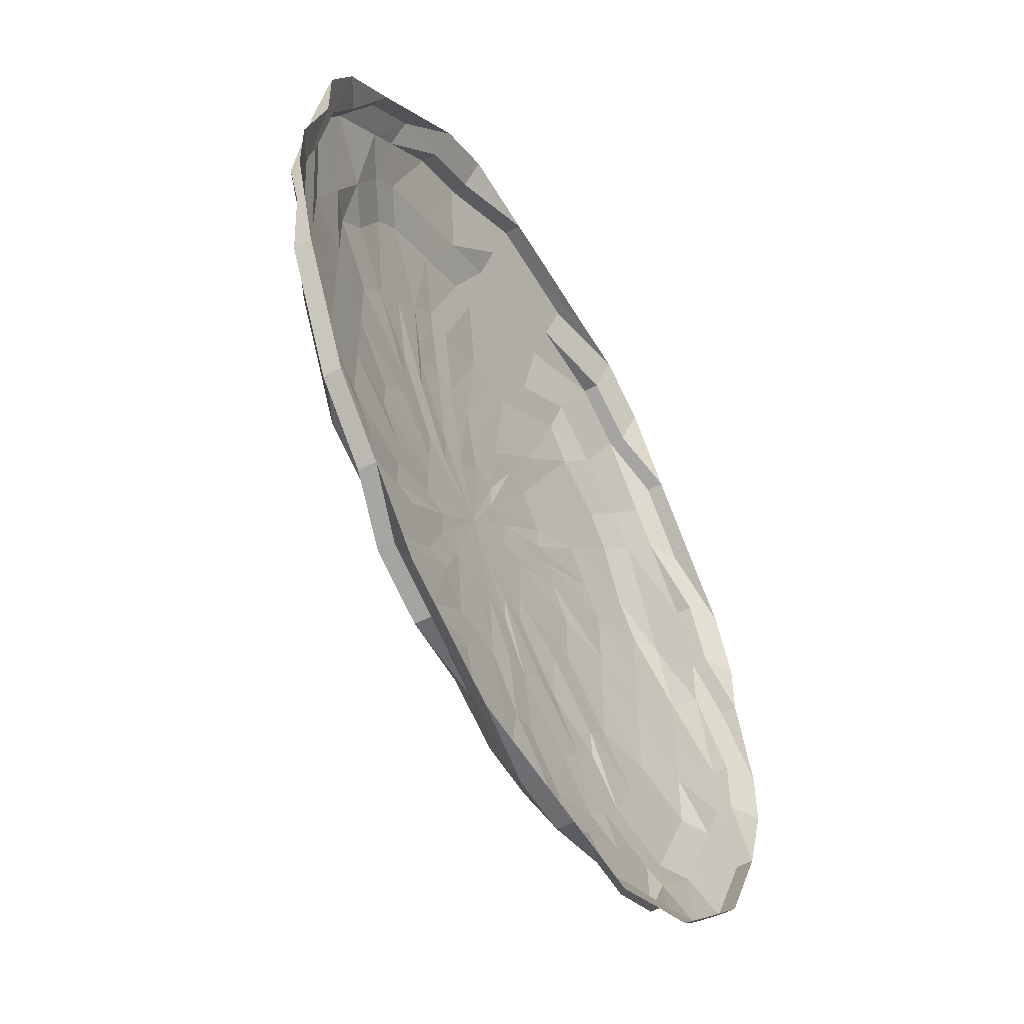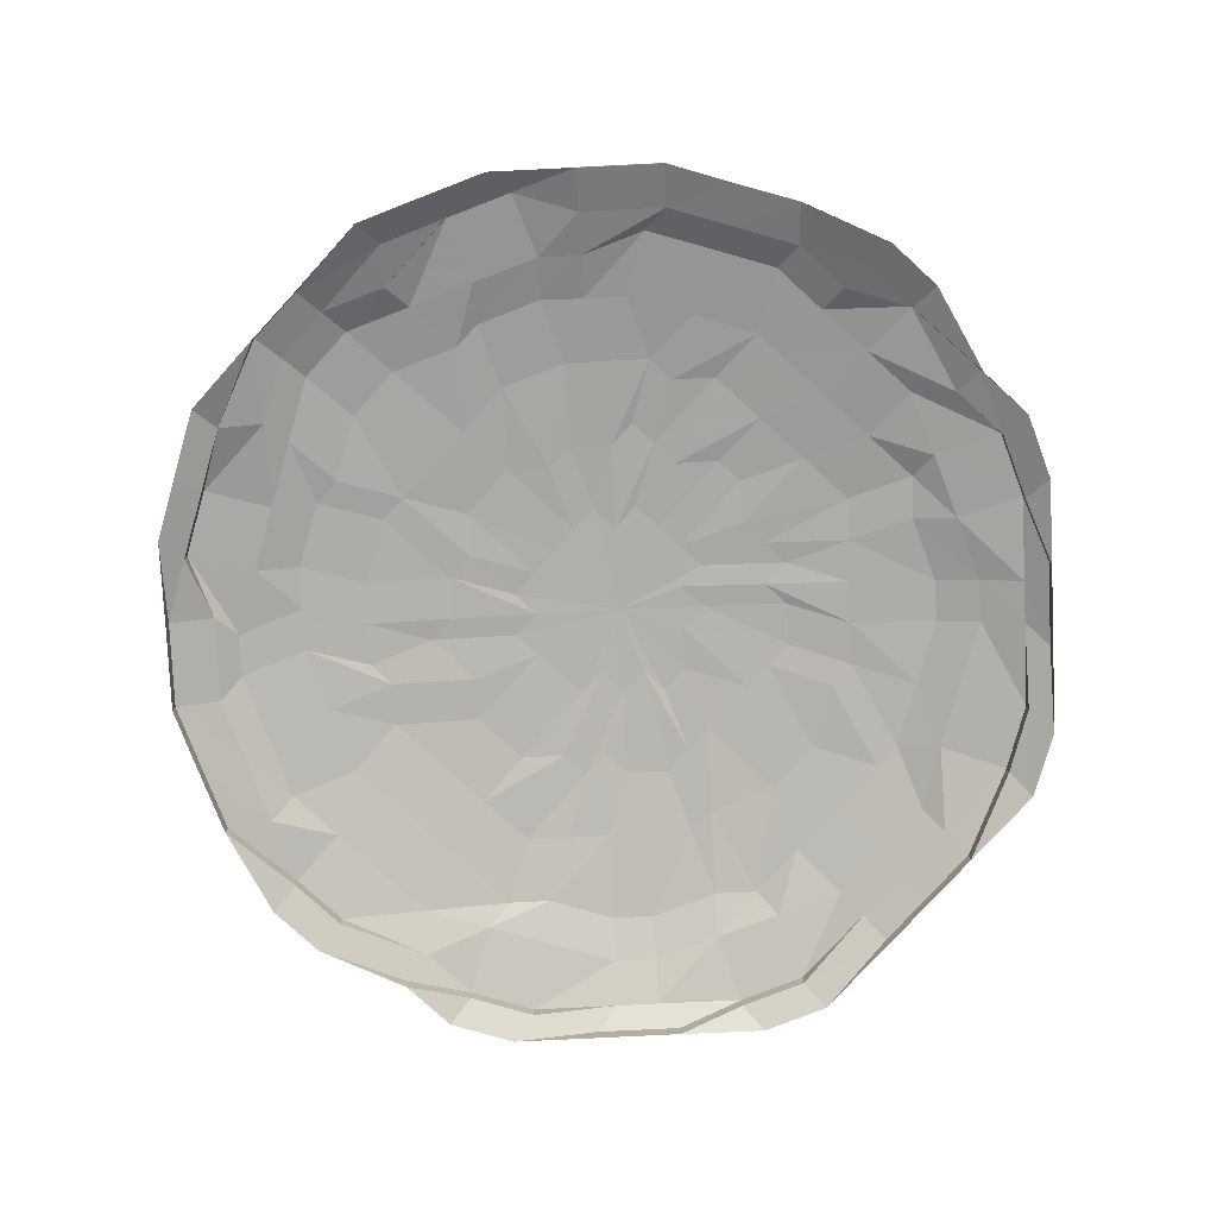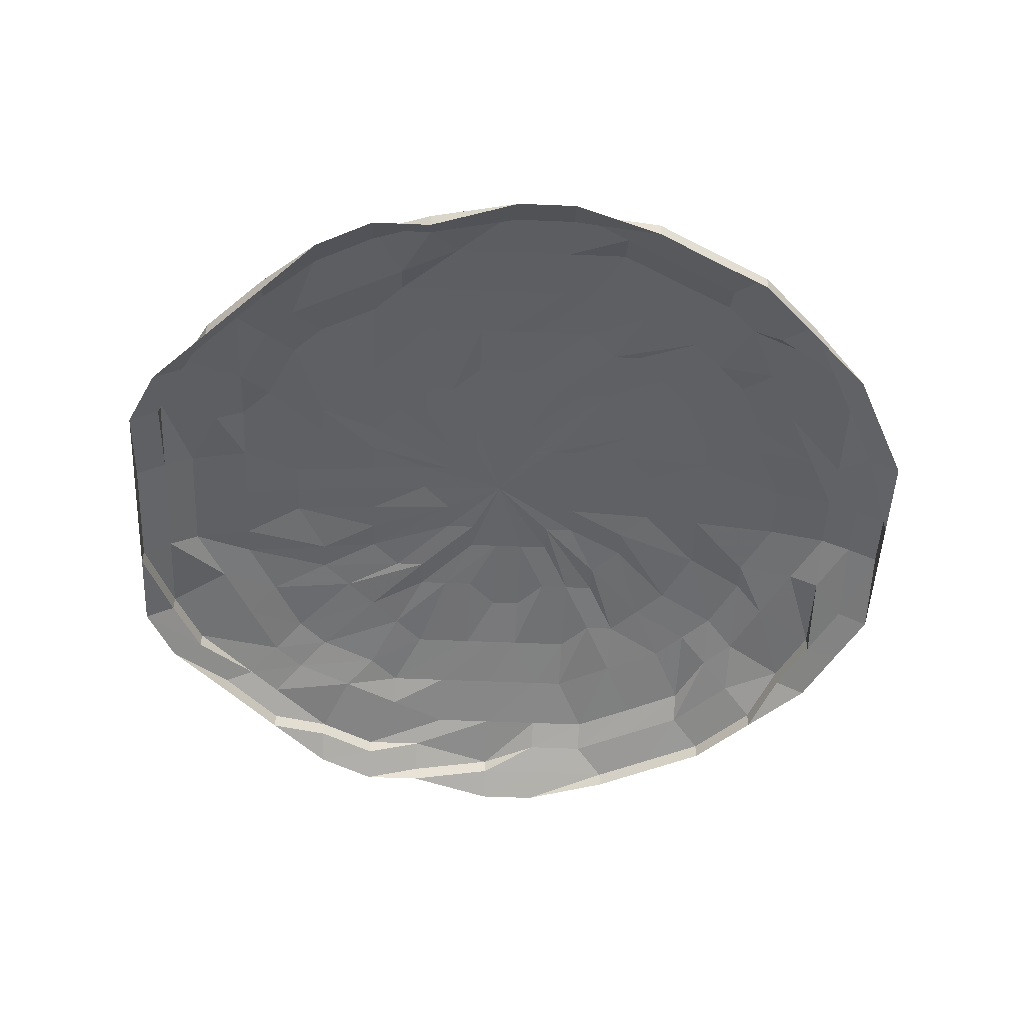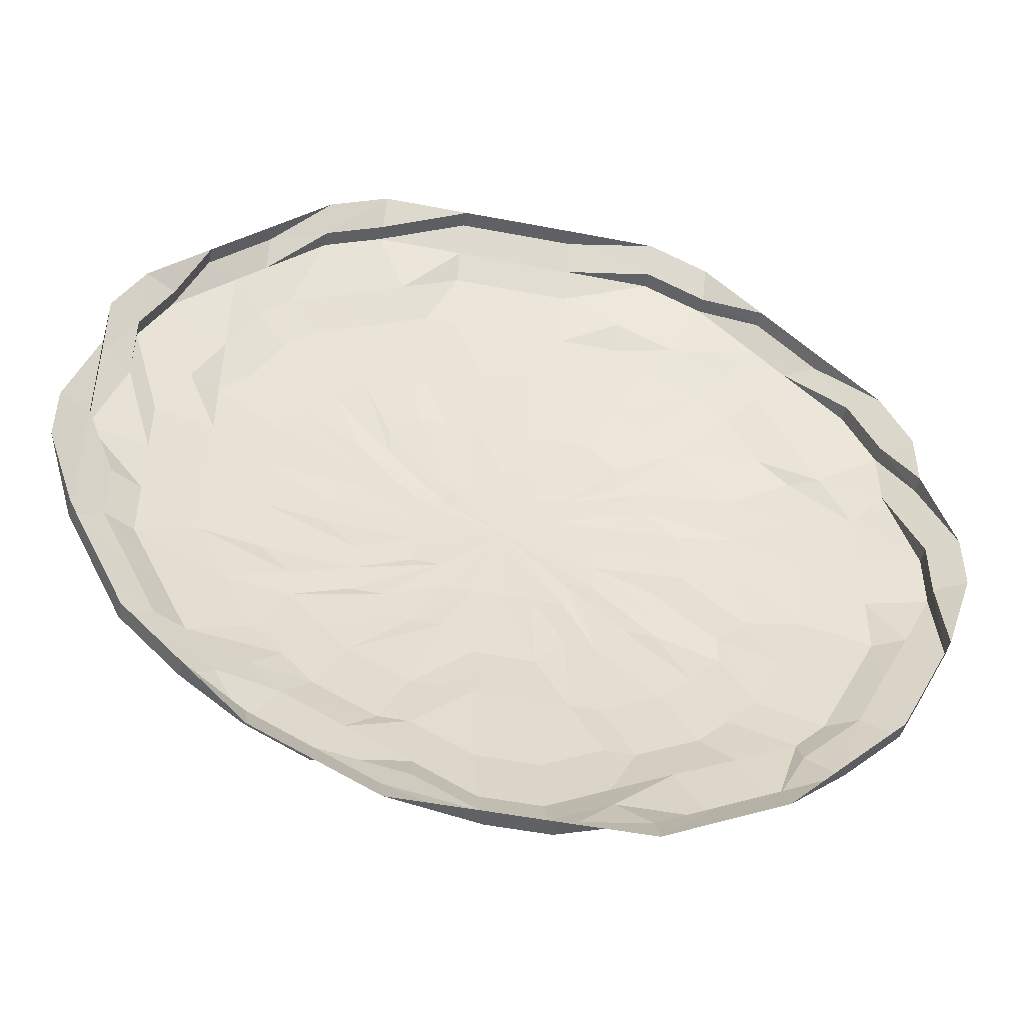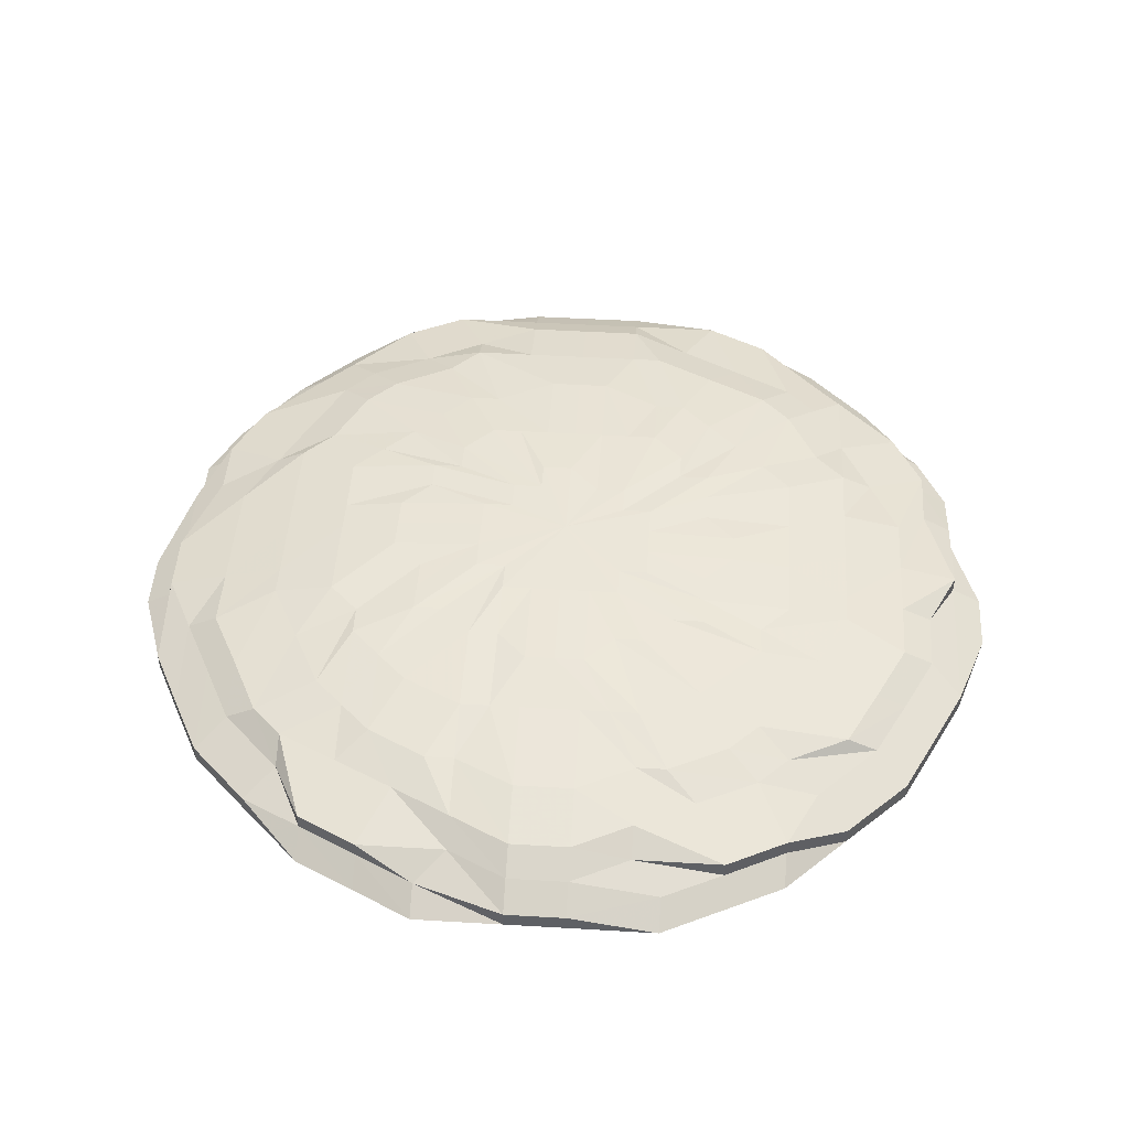
<metadata>
{"format":"obj","ext":"obj","renderer":"f3d","projection":"perspective","resolution":1024,"background":"white","views":[{"elev":-53.7,"azim":119.7,"up":"+Y"},{"elev":-78.8,"azim":47.7,"up":"+Z"},{"elev":-50.1,"azim":-92.8,"up":"+Z"},{"elev":-48.5,"azim":167.7,"up":"+Y"},{"elev":46.9,"azim":3.8,"up":"+Z"}]}
</metadata>
<code>
o 18519
v 2168 1871 7.794
v 2168 1871 7.794
v 2168 1871 7.8
v 2168 1871 7.8
v 2168 1871 7.794
v 2168 1871 7.8
v 2168 1871 7.794
v 2168 1871 7.8
v 2168 1871 7.794
v 2168 1871 7.8
v 2168 1871 7.794
v 2168 1871 7.805
v 2168 1871 7.8
v 2168 1871 7.794
v 2168 1871 7.805
v 2168 1871 7.805
v 2168 1871 7.8
v 2168 1871 7.794
v 2168 1871 7.805
v 2168 1871 7.8
v 2168 1871 7.794
v 2168 1871 7.805
v 2168 1871 7.8
v 2168 1871 7.794
v 2168 1871 7.805
v 2168 1871 7.8
v 2168 1871 7.794
v 2168 1871 7.805
v 2168 1871 7.8
v 2168 1871 7.794
v 2168 1871 7.805
v 2168 1871 7.8
v 2168 1871 7.794
v 2168 1871 7.805
v 2168 1871 7.8
v 2168 1871 7.794
v 2168 1871 7.805
v 2168 1871 7.8
v 2168 1871 7.794
v 2168 1871 7.805
v 2168 1871 7.8
v 2168 1871 7.794
v 2168 1871 7.805
v 2168 1871 7.8
v 2168 1871 7.794
v 2168 1871 7.805
v 2168 1871 7.8
v 2168 1871 7.794
v 2168 1871 7.805
v 2168 1871 7.8
v 2168 1871 7.794
v 2168 1871 7.805
v 2168 1871 7.8
v 2168 1871 7.794
v 2168 1871 7.805
v 2168 1871 7.8
v 2168 1871 7.794
v 2168 1871 7.805
v 2168 1871 7.8
v 2168 1871 7.794
v 2168 1871 7.805
v 2168 1871 7.8
v 2168 1871 7.794
v 2168 1871 7.805
v 2168 1871 7.8
v 2168 1871 7.794
v 2168 1871 7.805
v 2168 1871 7.8
v 2168 1871 7.794
v 2168 1871 7.805
v 2168 1871 7.8
v 2168 1871 7.794
v 2168 1871 7.805
v 2168 1871 7.8
v 2168 1871 7.794
v 2168 1871 7.805
v 2168 1871 7.8
v 2168 1871 7.794
v 2168 1871 7.805
v 2168 1871 7.8
v 2168 1871 7.794
v 2168 1871 7.805
v 2168 1871 7.8
v 2168 1871 7.794
v 2168 1871 7.805
v 2168 1871 7.8
v 2168 1871 7.794
v 2168 1871 7.805
v 2168 1871 7.8
v 2168 1871 7.794
v 2168 1871 7.805
v 2168 1871 7.8
v 2168 1871 7.794
v 2168 1871 7.805
v 2168 1871 7.8
v 2168 1871 7.794
v 2168 1871 7.805
v 2168 1871 7.8
v 2168 1871 7.794
v 2168 1871 7.805
v 2168 1871 7.8
v 2168 1871 7.794
v 2168 1871 7.805
v 2168 1871 7.8
v 2168 1871 7.794
v 2168 1871 7.805
v 2168 1871 7.8
v 2168 1871 7.805
v 2168 1871 7.805
v 2168 1871 7.805
v 2168 1871 7.81
v 2168 1871 7.805
v 2168 1871 7.81
v 2168 1871 7.81
v 2168 1871 7.81
v 2168 1871 7.81
v 2168 1871 7.814
v 2168 1871 7.81
v 2168 1871 7.814
v 2168 1871 7.814
v 2168 1871 7.81
v 2168 1871 7.814
v 2168 1871 7.81
v 2168 1871 7.814
v 2168 1871 7.81
v 2168 1871 7.814
v 2168 1871 7.81
v 2168 1871 7.814
v 2168 1871 7.81
v 2168 1871 7.814
v 2168 1871 7.81
v 2168 1871 7.814
v 2168 1871 7.81
v 2168 1871 7.814
v 2168 1871 7.81
v 2168 1871 7.814
v 2168 1871 7.81
v 2168 1871 7.814
v 2168 1871 7.81
v 2168 1871 7.814
v 2168 1871 7.81
v 2168 1871 7.814
v 2168 1871 7.81
v 2168 1871 7.814
v 2168 1871 7.81
v 2168 1871 7.814
v 2168 1871 7.81
v 2168 1871 7.814
v 2168 1871 7.81
v 2168 1871 7.814
v 2168 1871 7.81
v 2168 1871 7.814
v 2168 1871 7.81
v 2168 1871 7.814
v 2168 1871 7.81
v 2168 1871 7.814
v 2168 1871 7.81
v 2168 1871 7.814
v 2168 1871 7.81
v 2168 1871 7.814
v 2168 1871 7.81
v 2168 1871 7.814
v 2168 1871 7.81
v 2168 1871 7.814
v 2168 1871 7.81
v 2168 1871 7.814
v 2168 1871 7.81
v 2168 1871 7.814
v 2168 1871 7.81
v 2168 1871 7.814
v 2168 1871 7.81
v 2168 1871 7.814
v 2168 1871 7.81
v 2168 1871 7.814
v 2168 1871 7.81
v 2168 1871 7.814
v 2168 1871 7.81
v 2168 1871 7.814
v 2168 1871 7.81
v 2168 1871 7.814
v 2168 1871 7.81
v 2168 1871 7.814
v 2168 1871 7.814
v 2168 1871 7.814
v 2168 1871 7.818
v 2168 1871 7.814
v 2168 1871 7.818
v 2168 1871 7.818
v 2168 1871 7.818
v 2168 1871 7.818
v 2168 1871 7.821
v 2168 1871 7.821
v 2168 1871 7.821
v 2168 1871 7.822
v 2168 1871 7.821
v 2168 1871 7.822
v 2168 1871 7.821
v 2168 1871 7.818
v 2168 1871 7.818
v 2168 1871 7.821
v 2168 1871 7.822
v 2168 1871 7.821
v 2168 1871 7.818
v 2168 1871 7.823
v 2168 1871 7.822
v 2168 1871 7.821
v 2168 1871 7.818
v 2168 1871 7.822
v 2168 1871 7.821
v 2168 1871 7.818
v 2168 1871 7.822
v 2168 1871 7.821
v 2168 1871 7.818
v 2168 1871 7.821
v 2168 1871 7.818
v 2168 1871 7.822
v 2168 1871 7.821
v 2168 1871 7.818
v 2168 1871 7.821
v 2168 1871 7.818
v 2168 1871 7.822
v 2168 1871 7.821
v 2168 1871 7.818
v 2168 1871 7.822
v 2168 1871 7.821
v 2168 1871 7.818
v 2168 1871 7.821
v 2168 1871 7.818
v 2168 1871 7.822
v 2168 1871 7.821
v 2168 1871 7.818
v 2168 1871 7.822
v 2168 1871 7.821
v 2168 1871 7.818
v 2168 1871 7.821
v 2168 1871 7.818
v 2168 1871 7.822
v 2168 1871 7.821
v 2168 1871 7.818
v 2168 1871 7.821
v 2168 1871 7.818
v 2168 1871 7.818
v 2168 1871 7.822
v 2168 1871 7.821
v 2168 1871 7.818
v 2168 1871 7.822
v 2168 1871 7.821
v 2168 1871 7.818
v 2168 1871 7.822
v 2168 1871 7.821
v 2168 1871 7.818
v 2168 1871 7.821
v 2168 1871 7.818
v 2168 1871 7.822
v 2168 1871 7.821
v 2168 1871 7.818
v 2168 1871 7.822
v 2168 1871 7.821
v 2168 1871 7.818
v 2168 1871 7.821
v 2168 1871 7.818
v 2168 1871 7.822
v 2168 1871 7.821
v 2168 1871 7.818
v 2168 1871 7.821
v 2168 1871 7.818
v 2168 1871 7.822
v 2168 1871 7.821
v 2168 1871 7.818
v 2168 1871 7.822
v 2168 1871 7.821
v 2168 1871 7.818
v 2168 1871 7.822
v 2168 1871 7.821
v 2168 1871 7.818
v 2168 1871 7.821
v 2168 1871 7.818
v 2168 1871 7.822
v 2168 1871 7.821
v 2168 1871 7.818
v 2168 1871 7.821
v 2168 1871 7.822
f 1 2 3
f 3 2 4
f 2 5 4
f 6 1 3
f 7 1 6
f 4 5 8
f 5 9 8
f 10 7 6
f 11 7 10
f 6 3 12
f 13 11 10
f 14 11 13
f 10 6 15
f 15 6 12
f 13 10 16
f 16 10 15
f 17 14 13
f 18 14 17
f 19 13 16
f 17 13 19
f 20 18 17
f 21 18 20
f 22 17 19
f 20 17 22
f 23 21 20
f 24 21 23
f 25 20 22
f 23 20 25
f 26 24 23
f 27 24 26
f 28 23 25
f 26 23 28
f 29 27 26
f 30 27 29
f 31 26 28
f 29 26 31
f 32 30 29
f 33 30 32
f 34 29 31
f 32 29 34
f 35 33 32
f 36 33 35
f 37 32 34
f 35 32 37
f 38 36 35
f 39 36 38
f 40 35 37
f 38 35 40
f 41 39 38
f 42 39 41
f 43 38 40
f 41 38 43
f 44 42 41
f 45 42 44
f 46 41 43
f 44 41 46
f 47 45 44
f 48 45 47
f 49 44 46
f 47 44 49
f 50 48 47
f 51 48 50
f 52 47 49
f 50 47 52
f 53 51 50
f 54 51 53
f 55 50 52
f 53 50 55
f 56 54 53
f 57 54 56
f 58 53 55
f 56 53 58
f 59 57 56
f 60 57 59
f 61 56 58
f 59 56 61
f 62 60 59
f 63 60 62
f 64 59 61
f 62 59 64
f 65 63 62
f 66 63 65
f 67 62 64
f 65 62 67
f 68 66 65
f 69 66 68
f 70 65 67
f 68 65 70
f 71 69 68
f 72 69 71
f 73 68 70
f 71 68 73
f 74 72 71
f 75 72 74
f 76 71 73
f 74 71 76
f 77 75 74
f 78 75 77
f 79 74 76
f 77 74 79
f 80 78 77
f 81 78 80
f 82 77 79
f 80 77 82
f 83 81 80
f 84 81 83
f 85 80 82
f 83 80 85
f 86 84 83
f 87 84 86
f 88 83 85
f 86 83 88
f 89 87 86
f 90 87 89
f 91 86 88
f 89 86 91
f 92 90 89
f 93 90 92
f 94 89 91
f 92 89 94
f 95 93 92
f 96 93 95
f 97 92 94
f 95 92 97
f 98 96 95
f 99 96 98
f 100 95 97
f 98 95 100
f 101 99 98
f 102 99 101
f 103 98 100
f 101 98 103
f 104 102 101
f 105 102 104
f 106 101 103
f 104 101 106
f 107 105 104
f 9 105 107
f 8 9 107
f 107 104 108
f 108 104 106
f 8 107 109
f 109 107 108
f 110 8 109
f 4 8 110
f 109 108 111
f 112 4 110
f 3 4 112
f 12 3 112
f 110 109 113
f 113 109 111
f 112 110 114
f 114 110 113
f 12 112 115
f 115 112 114
f 116 12 115
f 15 12 116
f 115 114 117
f 118 15 116
f 16 15 118
f 116 115 119
f 119 115 117
f 118 116 120
f 120 116 119
f 121 16 118
f 19 16 121
f 122 118 120
f 121 118 122
f 123 19 121
f 22 19 123
f 124 121 122
f 123 121 124
f 125 22 123
f 25 22 125
f 126 123 124
f 125 123 126
f 127 25 125
f 28 25 127
f 128 125 126
f 127 125 128
f 129 28 127
f 31 28 129
f 130 127 128
f 129 127 130
f 131 31 129
f 34 31 131
f 132 129 130
f 131 129 132
f 133 34 131
f 37 34 133
f 134 131 132
f 133 131 134
f 135 37 133
f 40 37 135
f 136 133 134
f 135 133 136
f 137 40 135
f 43 40 137
f 138 135 136
f 137 135 138
f 139 43 137
f 46 43 139
f 140 137 138
f 139 137 140
f 141 46 139
f 49 46 141
f 142 139 140
f 141 139 142
f 143 49 141
f 52 49 143
f 144 141 142
f 143 141 144
f 145 52 143
f 55 52 145
f 146 143 144
f 145 143 146
f 147 55 145
f 58 55 147
f 148 145 146
f 147 145 148
f 149 58 147
f 61 58 149
f 150 147 148
f 149 147 150
f 151 61 149
f 64 61 151
f 152 149 150
f 151 149 152
f 153 64 151
f 67 64 153
f 154 151 152
f 153 151 154
f 155 67 153
f 70 67 155
f 156 153 154
f 155 153 156
f 157 70 155
f 73 70 157
f 158 155 156
f 157 155 158
f 159 73 157
f 76 73 159
f 160 157 158
f 159 157 160
f 161 76 159
f 79 76 161
f 162 159 160
f 161 159 162
f 163 79 161
f 82 79 163
f 164 161 162
f 163 161 164
f 165 82 163
f 85 82 165
f 166 163 164
f 165 163 166
f 167 85 165
f 88 85 167
f 168 165 166
f 167 165 168
f 169 88 167
f 91 88 169
f 170 167 168
f 169 167 170
f 171 91 169
f 94 91 171
f 172 169 170
f 171 169 172
f 173 94 171
f 97 94 173
f 174 171 172
f 173 171 174
f 175 97 173
f 100 97 175
f 176 173 174
f 175 173 176
f 177 100 175
f 103 100 177
f 178 175 176
f 177 175 178
f 179 103 177
f 106 103 179
f 180 177 178
f 179 177 180
f 181 106 179
f 108 106 181
f 111 108 181
f 181 179 182
f 182 179 180
f 111 181 183
f 183 181 182
f 184 111 183
f 113 111 184
f 183 182 185
f 186 113 184
f 114 113 186
f 117 114 186
f 184 183 187
f 187 183 185
f 186 184 188
f 188 184 187
f 117 186 189
f 189 186 188
f 190 117 189
f 119 117 190
f 189 188 191
f 188 187 192
f 191 188 192
f 192 187 193
f 187 185 193
f 191 192 194
f 192 193 194
f 195 189 191
f 190 189 195
f 196 191 194
f 195 191 196
f 197 190 195
f 197 195 196
f 198 119 190
f 198 190 197
f 120 119 198
f 199 120 198
f 122 120 199
f 200 198 197
f 199 198 200
f 201 197 196
f 200 197 201
f 202 199 200
f 202 200 201
f 203 122 199
f 203 199 202
f 124 122 203
f 201 196 204
f 196 194 204
f 205 202 201
f 205 201 204
f 206 203 202
f 206 202 205
f 207 124 203
f 207 203 206
f 126 124 207
f 208 206 205
f 208 205 204
f 209 207 206
f 209 206 208
f 210 126 207
f 210 207 209
f 128 126 210
f 211 209 208
f 211 208 204
f 212 210 209
f 212 209 211
f 213 128 210
f 213 210 212
f 130 128 213
f 214 212 211
f 214 213 212
f 215 130 213
f 215 213 214
f 132 130 215
f 216 214 211
f 216 211 204
f 217 215 214
f 217 214 216
f 218 132 215
f 218 215 217
f 134 132 218
f 219 217 216
f 219 218 217
f 220 134 218
f 220 218 219
f 136 134 220
f 221 219 216
f 221 216 204
f 222 220 219
f 222 219 221
f 223 136 220
f 223 220 222
f 138 136 223
f 224 222 221
f 224 221 204
f 225 223 222
f 225 222 224
f 226 138 223
f 226 223 225
f 140 138 226
f 227 225 224
f 227 226 225
f 228 140 226
f 228 226 227
f 142 140 228
f 229 227 224
f 229 224 204
f 230 228 227
f 230 227 229
f 231 142 228
f 231 228 230
f 144 142 231
f 232 230 229
f 232 229 204
f 233 231 230
f 233 230 232
f 234 144 231
f 234 231 233
f 146 144 234
f 235 233 232
f 235 234 233
f 236 146 234
f 236 234 235
f 148 146 236
f 237 235 232
f 237 232 204
f 238 236 235
f 238 235 237
f 239 148 236
f 239 236 238
f 150 148 239
f 240 238 237
f 240 239 238
f 241 150 239
f 241 239 240
f 152 150 241
f 242 152 241
f 242 241 240
f 154 152 242
f 243 240 237
f 243 237 204
f 244 242 240
f 244 240 243
f 245 154 242
f 245 242 244
f 156 154 245
f 246 244 243
f 246 243 204
f 247 245 244
f 247 244 246
f 248 156 245
f 248 245 247
f 158 156 248
f 249 247 246
f 249 246 204
f 250 248 247
f 250 247 249
f 251 158 248
f 251 248 250
f 160 158 251
f 252 250 249
f 252 251 250
f 253 160 251
f 253 251 252
f 162 160 253
f 254 252 249
f 254 249 204
f 255 253 252
f 255 252 254
f 256 162 253
f 256 253 255
f 164 162 256
f 257 255 254
f 257 254 204
f 258 256 255
f 258 255 257
f 259 164 256
f 259 256 258
f 166 164 259
f 260 258 257
f 260 259 258
f 261 166 259
f 261 259 260
f 168 166 261
f 262 260 257
f 262 257 204
f 263 261 260
f 263 260 262
f 264 168 261
f 264 261 263
f 170 168 264
f 265 263 262
f 265 264 263
f 266 170 264
f 266 264 265
f 172 170 266
f 267 265 262
f 267 262 204
f 268 266 265
f 268 265 267
f 269 172 266
f 269 266 268
f 174 172 269
f 270 268 267
f 270 267 204
f 271 269 268
f 271 268 270
f 272 174 269
f 272 269 271
f 176 174 272
f 273 271 270
f 273 270 204
f 274 272 271
f 274 271 273
f 275 176 272
f 275 272 274
f 178 176 275
f 276 274 273
f 276 275 274
f 277 178 275
f 277 275 276
f 180 178 277
f 278 276 273
f 278 273 204
f 279 277 276
f 279 276 278
f 280 180 277
f 280 277 279
f 182 180 280
f 185 182 280
f 281 280 279
f 185 280 281
f 281 279 278
f 193 185 281
f 282 281 278
f 193 281 282
f 282 278 204
f 194 193 282
f 194 282 204

</code>
